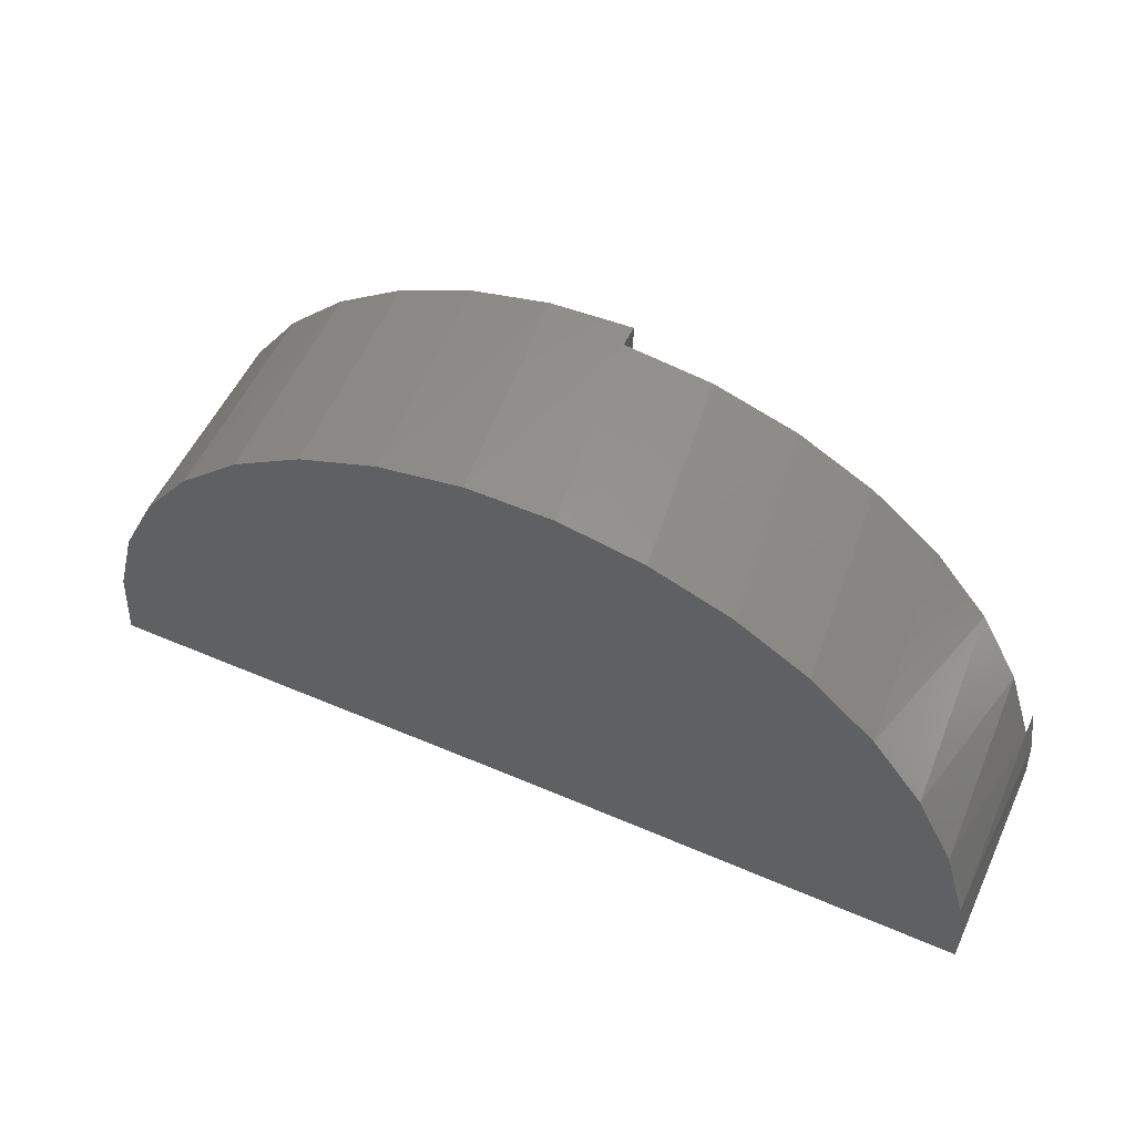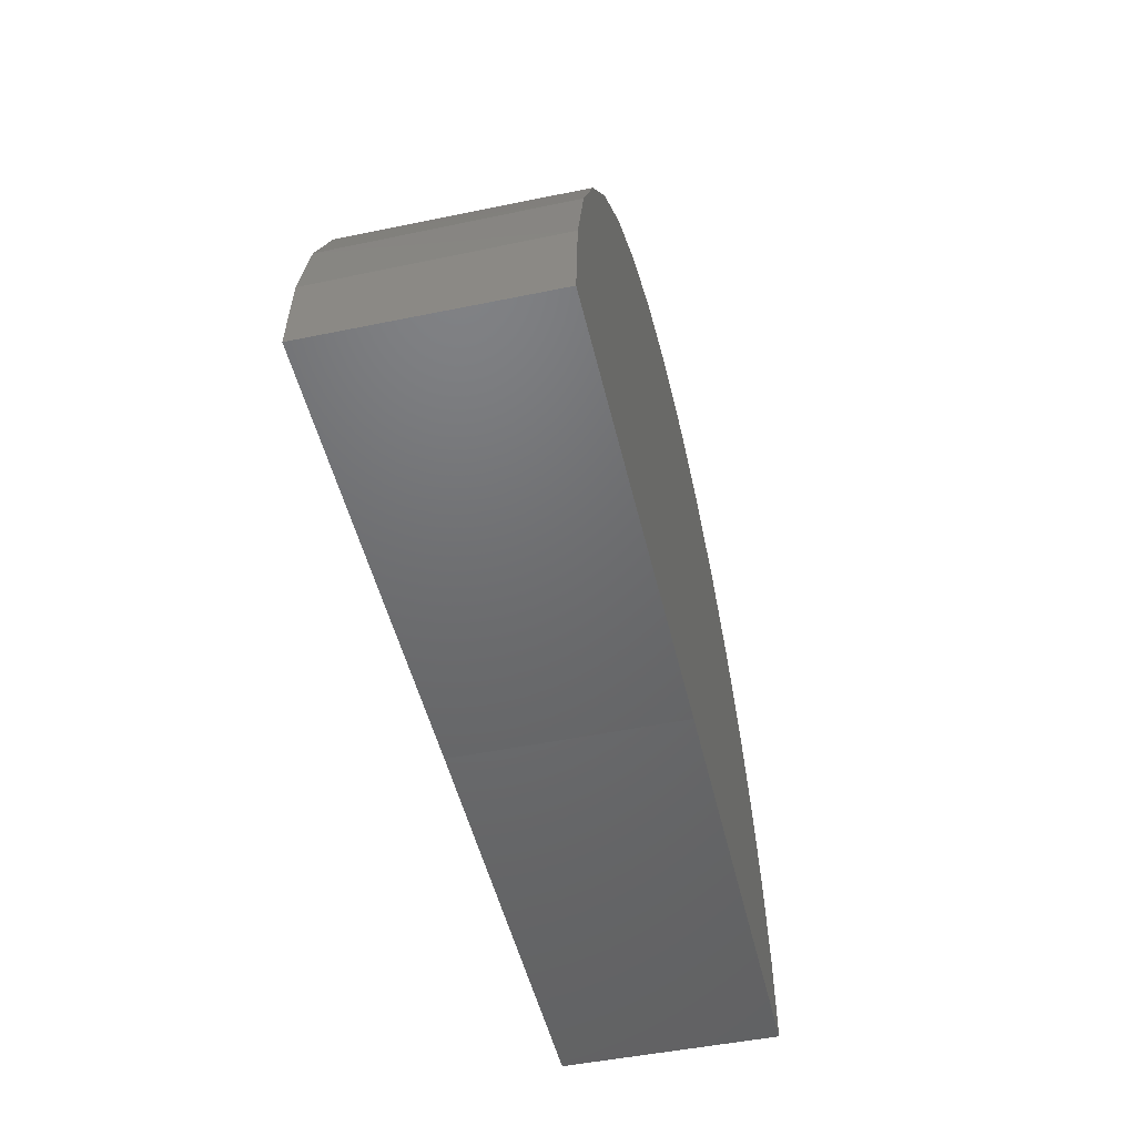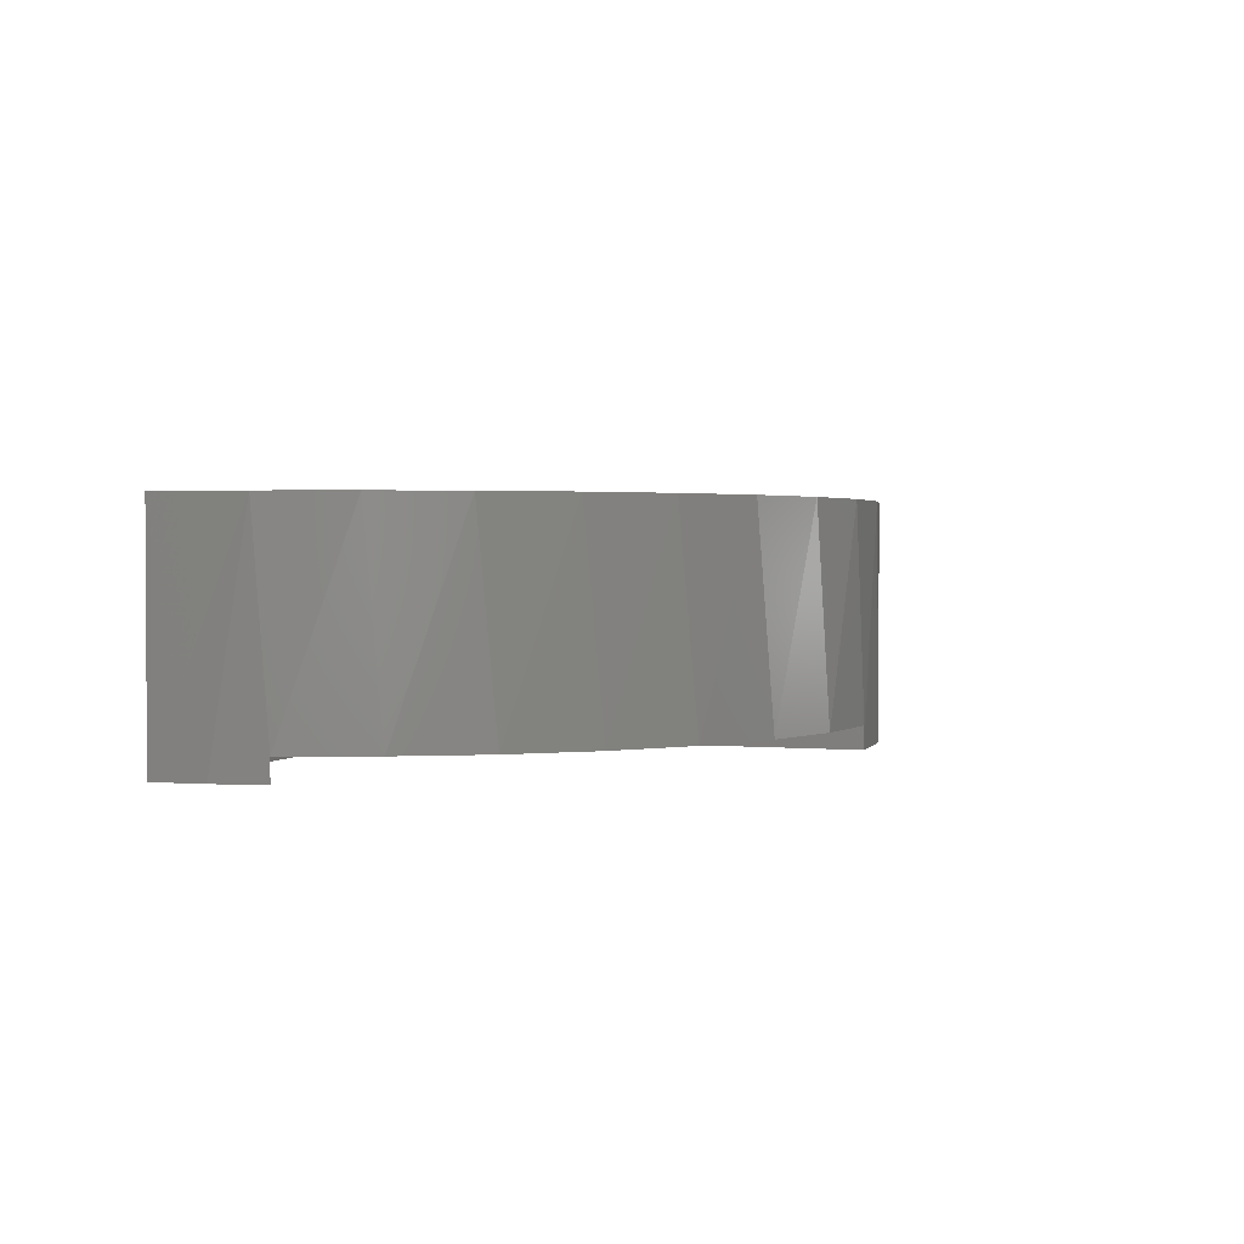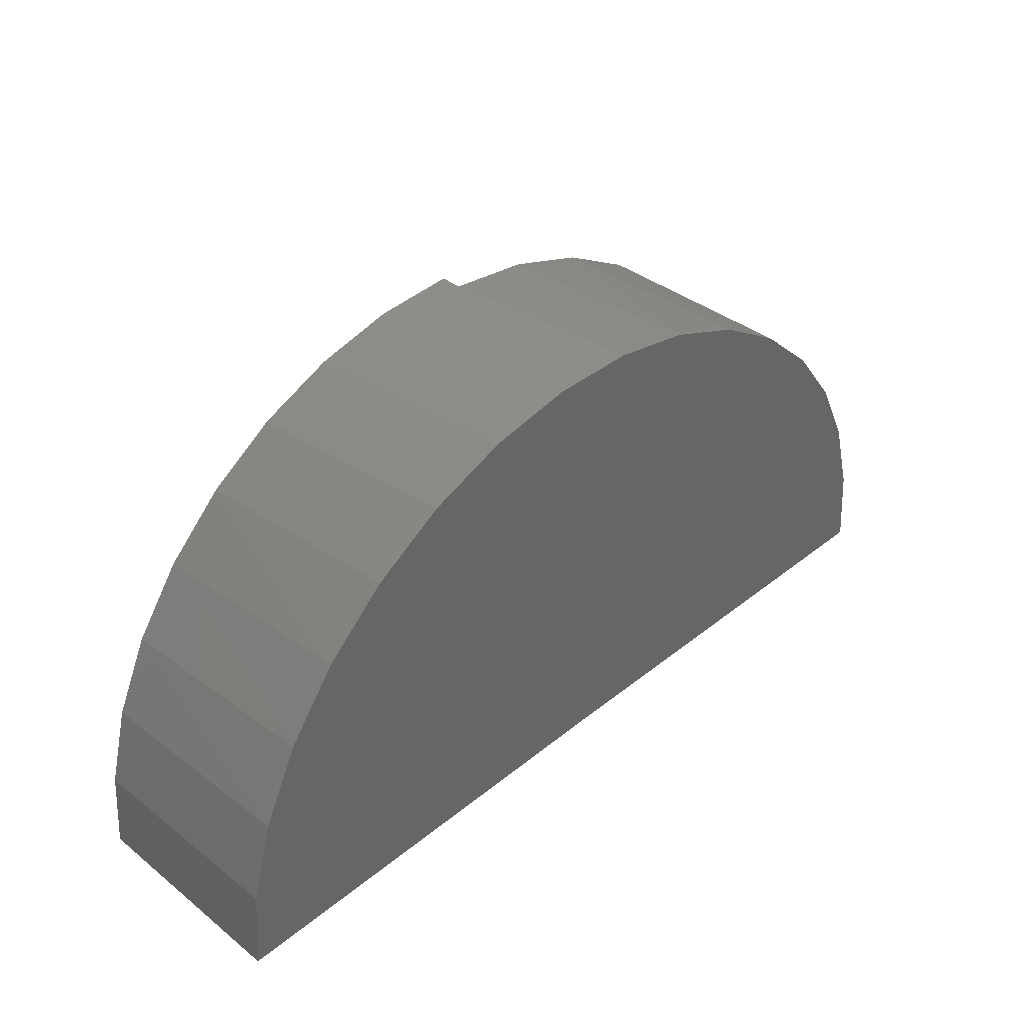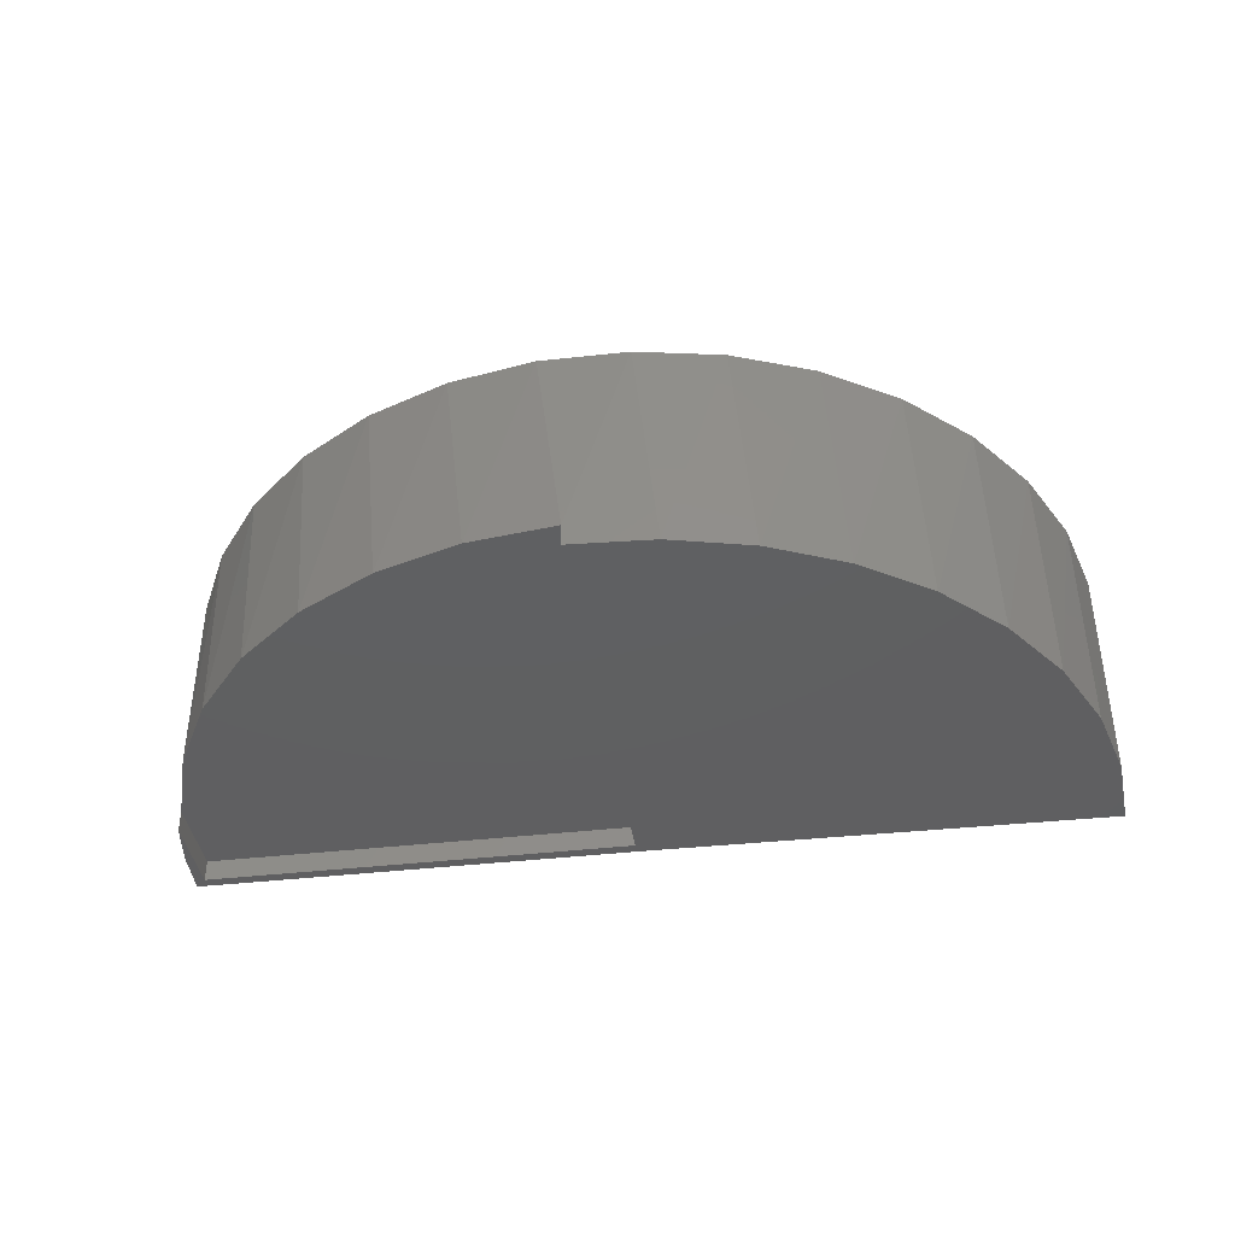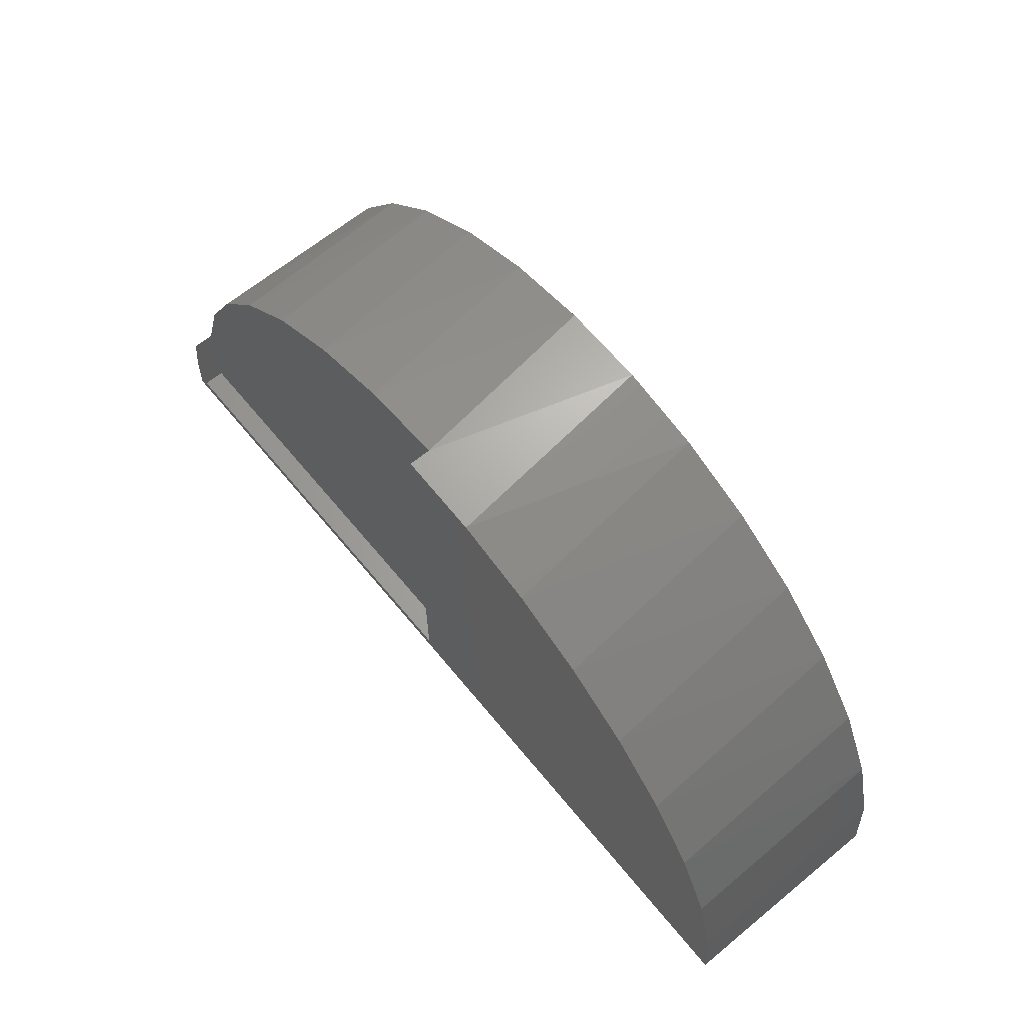
<metadata>
{"format":"stl","ext":"stl","renderer":"f3d","projection":"perspective","resolution":1024,"background":"white","views":[{"elev":54.4,"azim":-155.3,"up":"+Z"},{"elev":-49.0,"azim":102.9,"up":"+Z"},{"elev":1.8,"azim":-71.1,"up":"+Y"},{"elev":38.3,"azim":134.8,"up":"+Z"},{"elev":-39.6,"azim":8.2,"up":"+Y"},{"elev":64.7,"azim":50.5,"up":"+Z"}]}
</metadata>
<code>
# stl→obj: 45 verts, 86 faces
v 0.6368 0.03125 0.01562
v 0.6368 3.879e-17 0.01562
v 0.6368 0.03125 0.656
v 0.6368 7.878e-17 0.656
v 0.01562 0.03125 0.1424
v 0.01562 7.914e-18 0.1424
v 0.01562 0.03125 0.01562
v 0.01562 0 0.01562
v 0.5139 0.03125 0.6406
v 0.3961 0.03125 0.6025
v 0.2876 0.03125 0.5429
v 0.1922 0.03125 0.464
v 0.1133 0.03125 0.3686
v 0.05376 0.03125 0.2601
v 0.003918 0 0.0716
v 1.303 0 0.109
v 1.274 0 0.2226
v 1.224 0 0.3291
v 1.156 0 0.425
v 1.073 0 0.5073
v 0.9754 0 0.5734
v 0.8681 0 0.6211
v 0.754 0 0.6489
v 0 0 0
v 0.6562 0 0
v 1.312 0 -0.008085
v 0.04466 0.3178 0.238
v 0.01126 0.3178 0.1211
v 1.271 0.3178 0.2304
v 1.218 0.3178 0.3398
v 1.145 0.3178 0.4375
v 1.056 0.3178 0.5202
v 0.9534 0.3178 0.5851
v 0.8404 0.3178 0.6299
v 0.5995 0.3178 0.6538
v 0.4799 0.3178 0.6321
v 0.3663 0.3178 0.5887
v 0.2627 0.3178 0.5251
v 0.1726 0.3178 0.4435
v 0.09905 0.3178 0.3467
v 0.7211 0.3178 0.653
v 0 0.3178 0
v 1.312 0.3178 -0.008085
v 1.303 0.3178 0.1131
v 0.6562 0.3178 0
f 1 2 3
f 3 2 4
f 5 6 7
f 7 6 8
f 5 7 1
f 5 1 3
f 5 3 9
f 5 9 10
f 5 10 11
f 5 11 12
f 5 12 13
f 5 13 14
f 6 15 8
f 4 2 16
f 4 16 17
f 4 17 18
f 4 18 19
f 4 19 20
f 4 20 21
f 4 21 22
f 4 22 23
f 15 24 8
f 8 24 25
f 8 25 2
f 2 25 26
f 2 26 16
f 5 27 28
f 5 14 27
f 29 30 18
f 19 18 30
f 30 31 19
f 20 19 31
f 31 32 20
f 21 20 32
f 32 33 21
f 22 21 33
f 33 34 22
f 23 22 34
f 3 35 9
f 35 36 9
f 10 9 36
f 36 37 10
f 11 10 37
f 37 38 11
f 12 11 38
f 38 39 12
f 13 12 39
f 39 40 13
f 14 13 40
f 40 27 14
f 41 35 3
f 41 3 4
f 41 4 23
f 41 23 34
f 42 24 28
f 28 24 15
f 28 15 5
f 5 15 6
f 26 43 16
f 16 43 44
f 16 44 17
f 17 44 29
f 17 29 18
f 7 8 1
f 1 8 2
f 26 25 43
f 43 25 45
f 24 42 25
f 25 42 45
f 45 44 43
f 45 42 44
f 44 42 28
f 44 28 29
f 29 28 27
f 29 27 30
f 30 27 40
f 30 40 31
f 31 40 39
f 31 39 32
f 32 39 38
f 32 38 33
f 33 38 37
f 33 37 34
f 34 37 36
f 34 36 41
f 41 36 35

</code>
